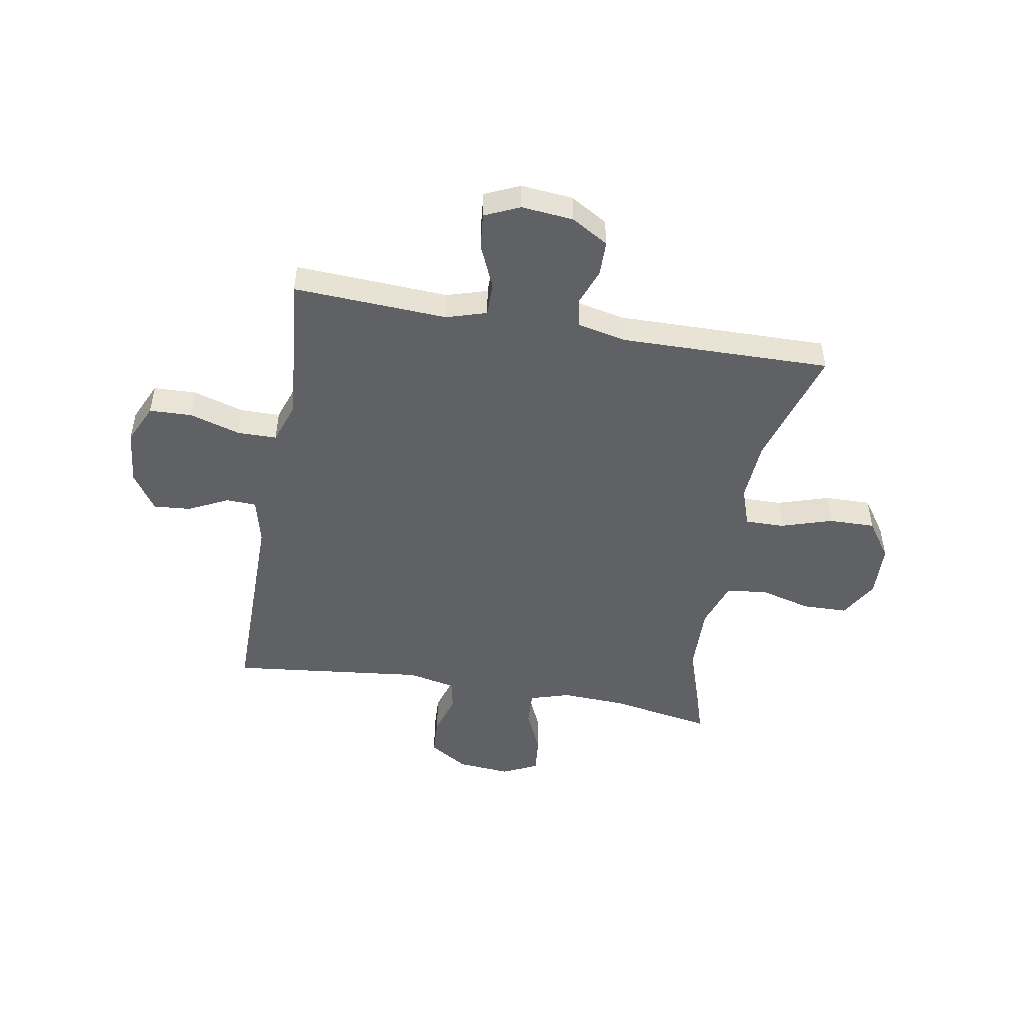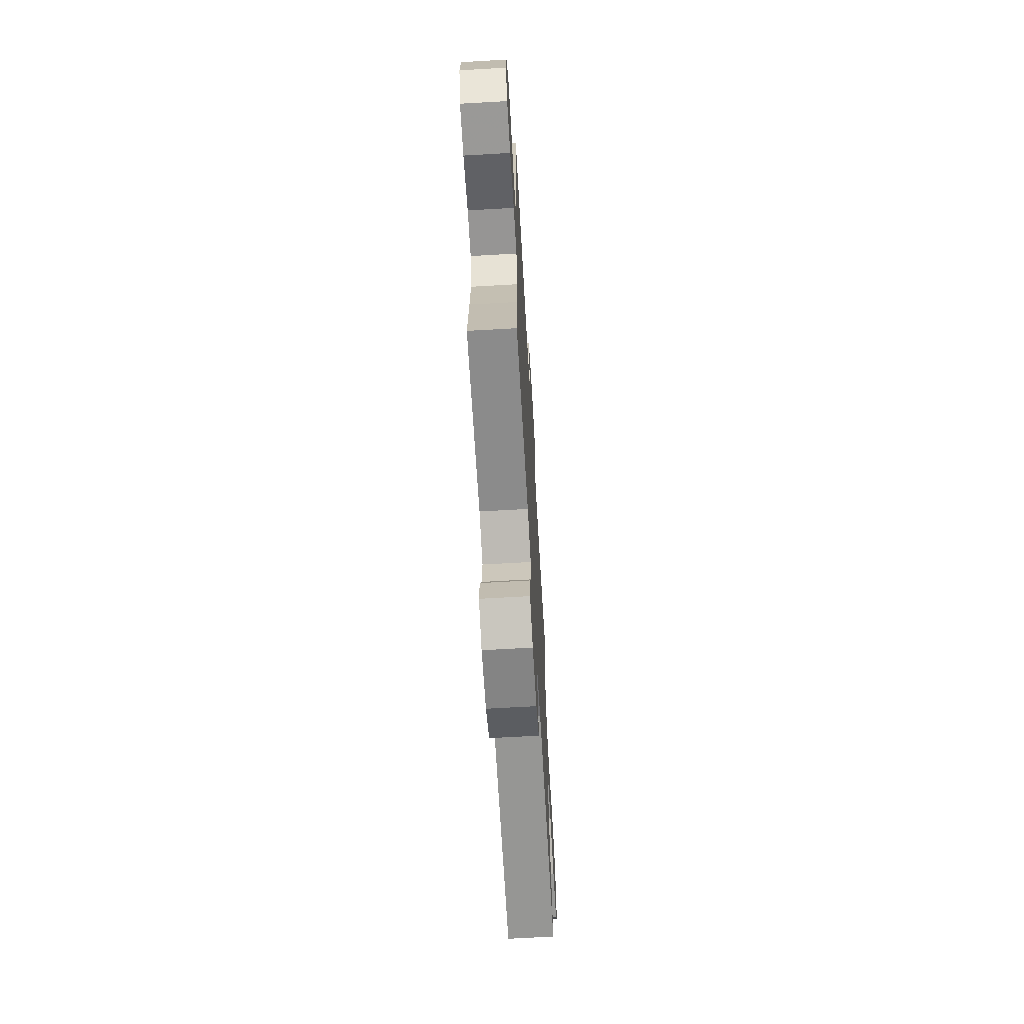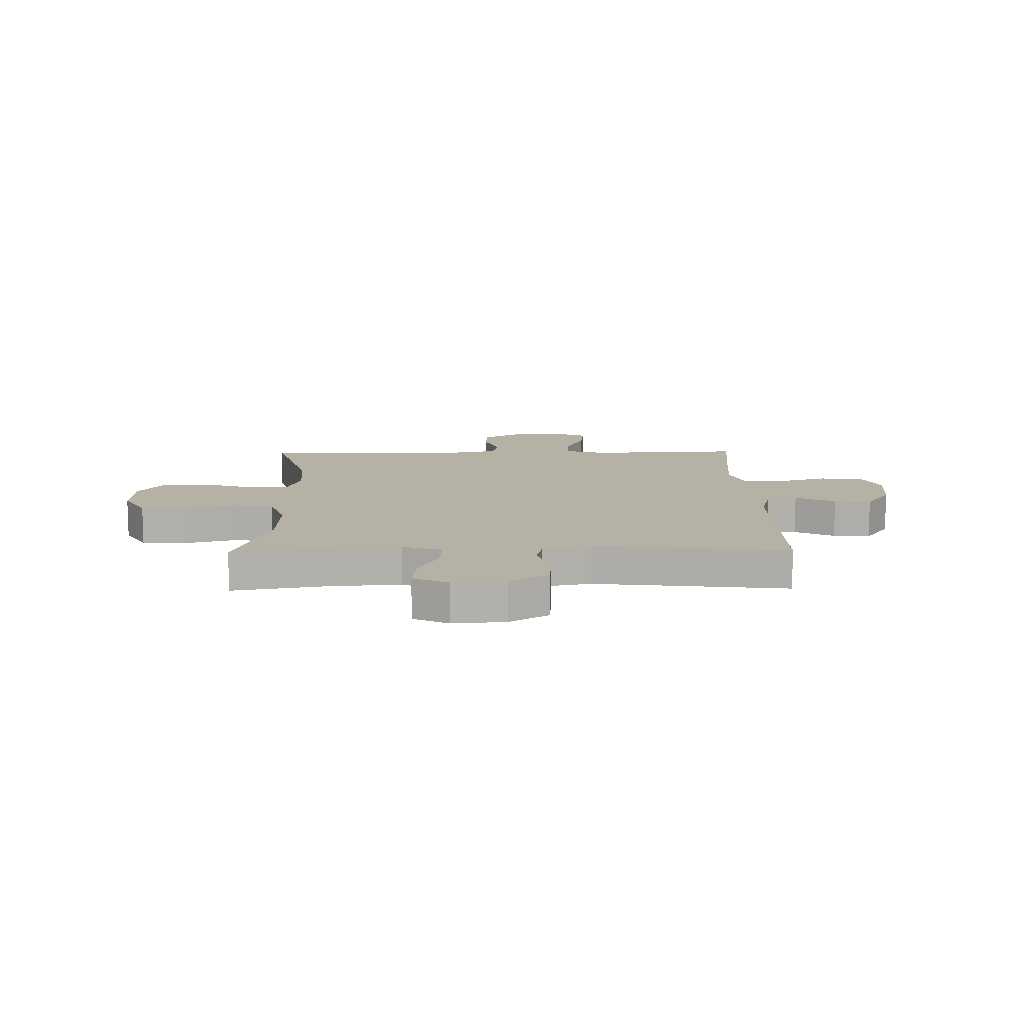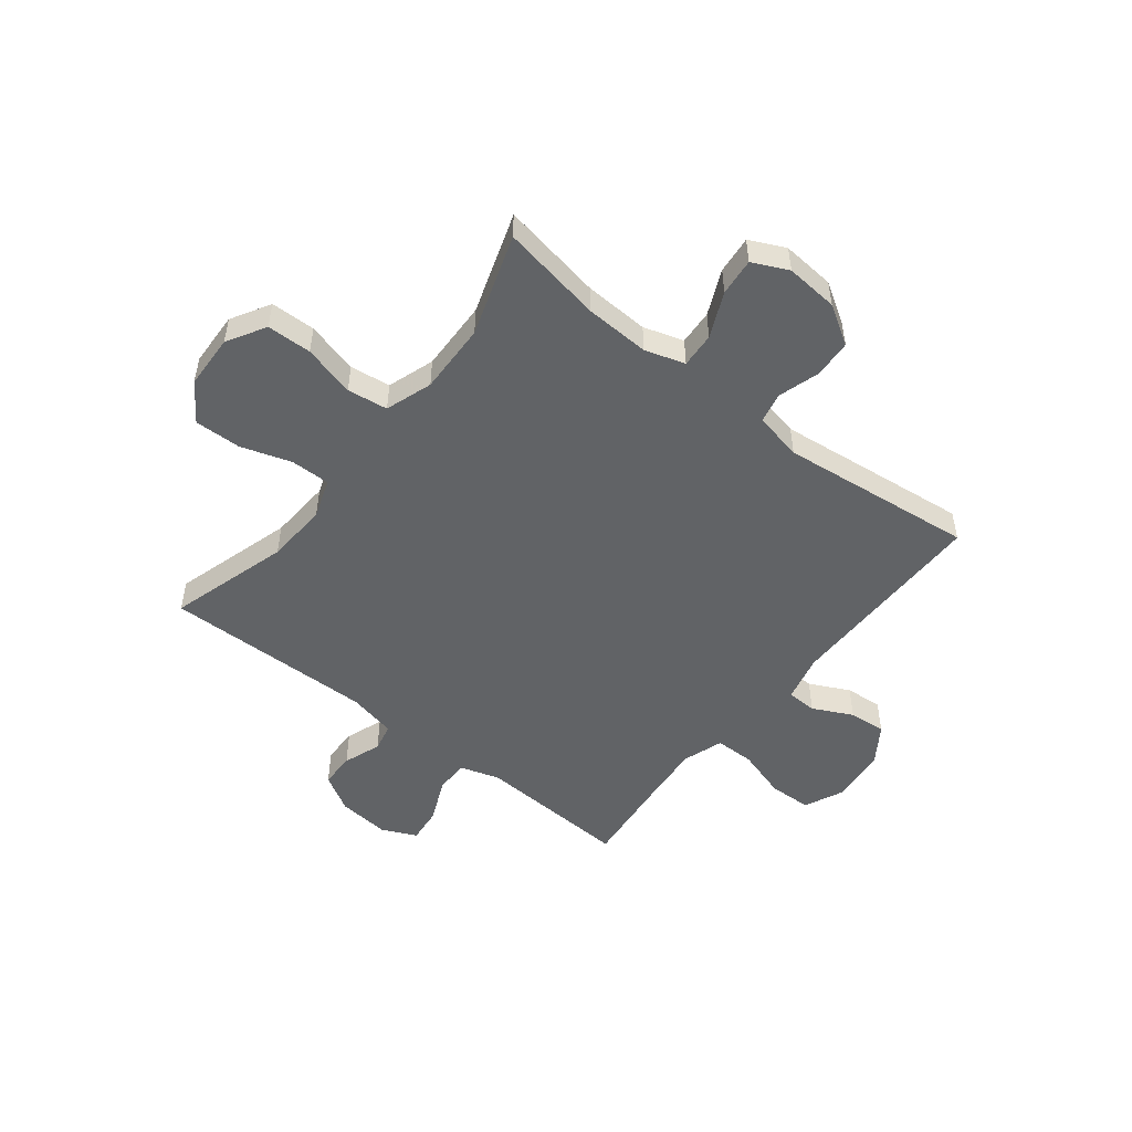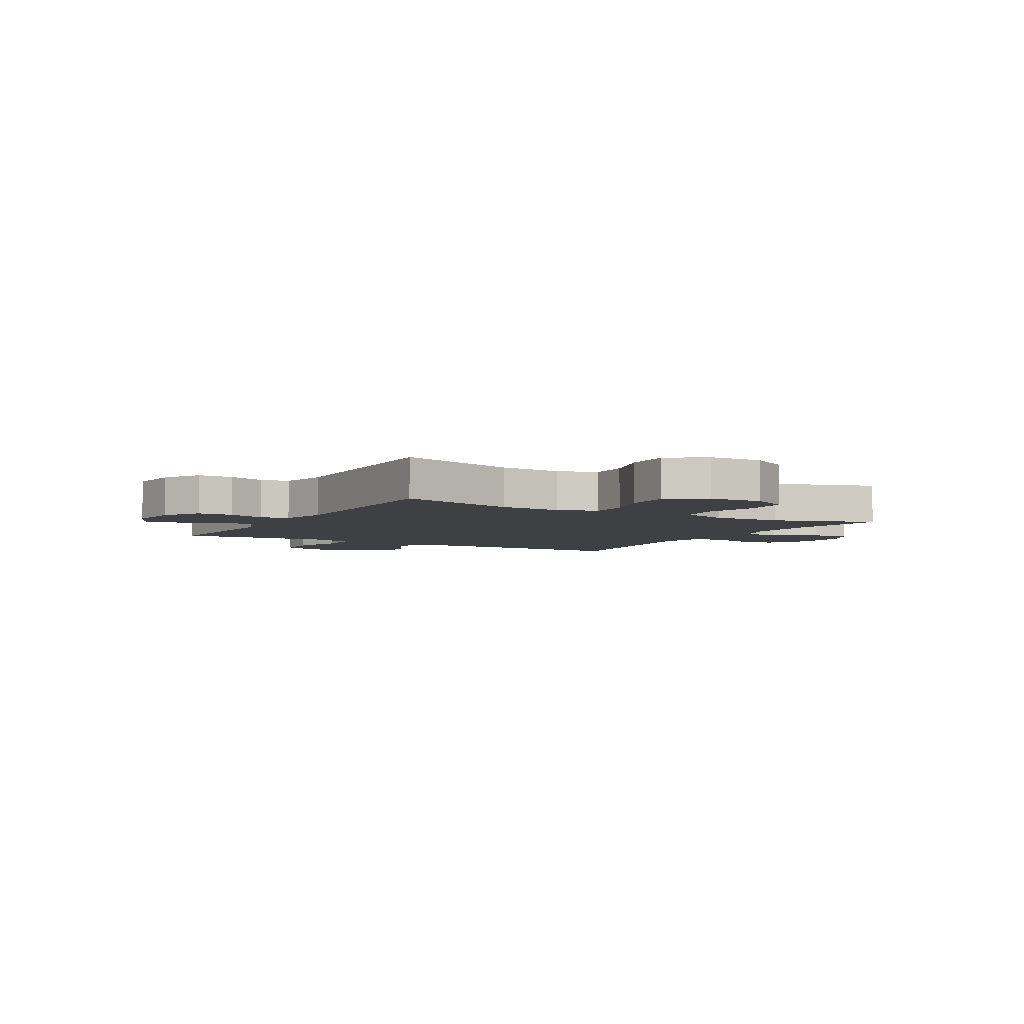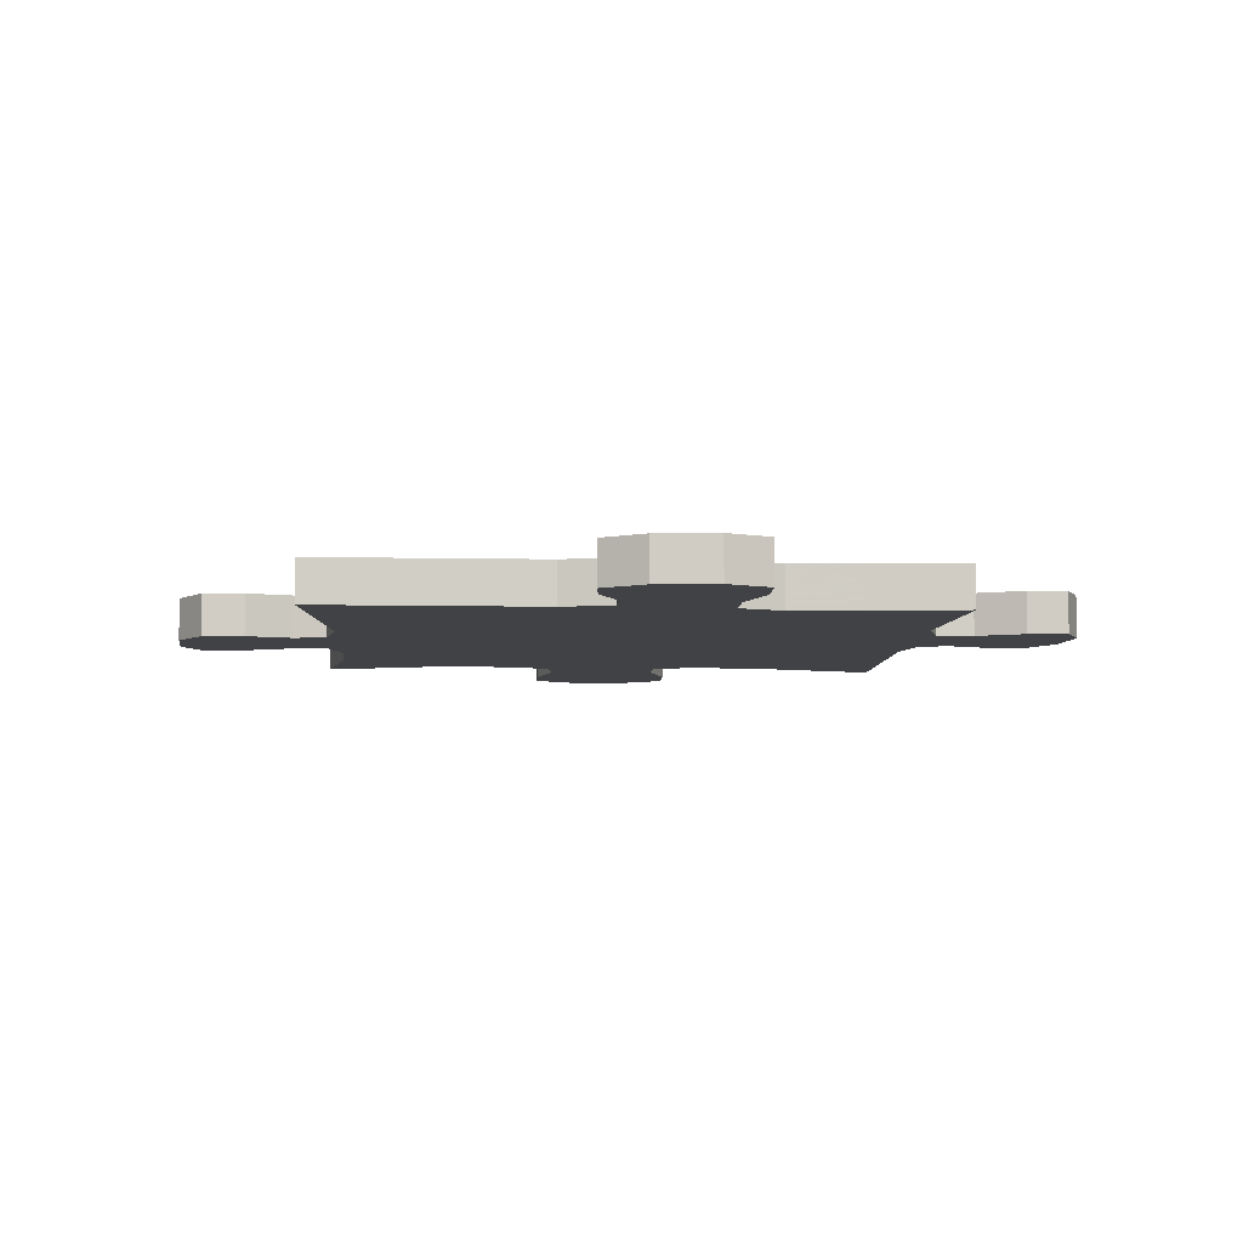
<metadata>
{"format":"obj","ext":"obj","renderer":"f3d","projection":"perspective","resolution":1024,"background":"white","views":[{"elev":-48.6,"azim":169.9,"up":"+Y"},{"elev":-66.7,"azim":93.3,"up":"+Z"},{"elev":11.8,"azim":-0.9,"up":"+Y"},{"elev":-50.8,"azim":-38.3,"up":"+Y"},{"elev":-4.8,"azim":-120.0,"up":"+Y"},{"elev":-6.5,"azim":86.3,"up":"+Y"}]}
</metadata>
<code>
v 0.5 0.07 0.5
v 0.5 0.07 0.119
v 0.521 0.07 0.033
v 0.576 0.07 0.031
v 0.649 0.07 0.067
v 0.717 0.07 0.073
v 0.763 0.07 0.004
v 0.774 0.07 -0.097
v 0.741 0.07 -0.17
v 0.663 0.07 -0.173
v 0.57 0.07 -0.145
v 0.498 0.07 -0.146
v 0.473 0.07 -0.22
v 0.483 0.07 -0.334
v 0.5 0.07 -0.5
v 0.336 0.07 -0.492
v 0.219 0.07 -0.486
v 0.145 0.07 -0.509
v 0.146 0.07 -0.571
v 0.181 0.07 -0.65
v 0.188 0.07 -0.716
v 0.124 0.07 -0.745
v 0.029 0.07 -0.736
v -0.039 0.07 -0.696
v -0.04 0.07 -0.632
v -0.015 0.07 -0.563
v -0.026 0.07 -0.512
v -0.115 0.07 -0.493
v -0.5 0.07 -0.5
v -0.435 0.07 -0.28
v -0.428 0.07 -0.167
v -0.453 0.07 -0.095
v -0.525 0.07 -0.096
v -0.618 0.07 -0.126
v -0.703 0.07 -0.128
v -0.751 0.07 -0.059
v -0.755 0.07 0.04
v -0.714 0.07 0.111
v -0.632 0.07 0.113
v -0.537 0.07 0.088
v -0.463 0.07 0.098
v -0.434 0.07 0.184
v -0.438 0.07 0.314
v -0.5 0.07 0.5
v -0.313 0.07 0.467
v -0.195 0.07 0.462
v -0.122 0.07 0.485
v -0.126 0.07 0.549
v -0.163 0.07 0.631
v -0.17 0.07 0.7
v -0.105 0.07 0.731
v -0.008 0.07 0.723
v 0.063 0.07 0.679
v 0.067 0.07 0.609
v 0.044 0.07 0.533
v 0.056 0.07 0.477
v 0.144 0.07 0.459
v 0.5 0 0.5
v 0.5 0 0.119
v 0.521 0 0.033
v 0.576 0 0.031
v 0.649 0 0.067
v 0.717 0 0.073
v 0.763 0 0.004
v 0.774 0 -0.097
v 0.741 0 -0.17
v 0.663 0 -0.173
v 0.57 0 -0.145
v 0.498 0 -0.146
v 0.473 0 -0.22
v 0.483 0 -0.334
v 0.5 0 -0.5
v 0.336 0 -0.492
v 0.219 0 -0.486
v 0.145 0 -0.509
v 0.146 0 -0.571
v 0.181 0 -0.65
v 0.188 0 -0.716
v 0.124 0 -0.745
v 0.029 0 -0.736
v -0.039 0 -0.696
v -0.04 0 -0.632
v -0.015 0 -0.563
v -0.026 0 -0.512
v -0.115 0 -0.493
v -0.5 0 -0.5
v -0.435 0 -0.28
v -0.428 0 -0.167
v -0.453 0 -0.095
v -0.525 0 -0.096
v -0.618 0 -0.126
v -0.703 0 -0.128
v -0.751 0 -0.059
v -0.755 0 0.04
v -0.714 0 0.111
v -0.632 0 0.113
v -0.537 0 0.088
v -0.463 0 0.098
v -0.434 0 0.184
v -0.438 0 0.314
v -0.5 0 0.5
v -0.313 0 0.467
v -0.195 0 0.462
v -0.122 0 0.485
v -0.126 0 0.549
v -0.163 0 0.631
v -0.17 0 0.7
v -0.105 0 0.731
v -0.008 0 0.723
v 0.063 0 0.679
v 0.067 0 0.609
v 0.044 0 0.533
v 0.056 0 0.477
v 0.144 0 0.459
f 53 54 55
f 52 53 55
f 51 52 55
f 50 51 55
f 49 50 55
f 48 49 55
f 47 48 55 56
f 46 47 56 57
f 43 44 45
f 42 43 45 46
f 41 42 46 57
f 38 39 40
f 37 38 40
f 36 37 40
f 35 36 40
f 34 35 40
f 33 34 40
f 32 33 40 41
f 57 1 2
f 41 57 2
f 32 41 2
f 31 32 2
f 28 29 30
f 31 2 3
f 30 31 3
f 28 30 3
f 27 28 3
f 24 25 26
f 23 24 26
f 22 23 26
f 21 22 26
f 20 21 26
f 19 20 26
f 18 19 26 27
f 14 15 16 17
f 17 18 27
f 14 17 27
f 13 14 27
f 9 10 11
f 8 9 11
f 7 8 11
f 6 7 11
f 5 6 11
f 4 5 11
f 4 11 12
f 3 4 12
f 3 12 13 27
f 112 111 110
f 112 110 109
f 112 109 108
f 112 108 107
f 112 107 106
f 112 106 105
f 113 112 105 104
f 114 113 104 103
f 102 101 100
f 103 102 100 99
f 114 103 99 98
f 97 96 95
f 97 95 94
f 97 94 93
f 97 93 92
f 97 92 91
f 97 91 90
f 98 97 90 89
f 59 58 114
f 59 114 98
f 59 98 89
f 59 89 88
f 87 86 85
f 60 59 88
f 60 88 87
f 60 87 85
f 60 85 84
f 83 82 81
f 83 81 80
f 83 80 79
f 83 79 78
f 83 78 77
f 83 77 76
f 84 83 76 75
f 74 73 72 71
f 84 75 74
f 84 74 71
f 84 71 70
f 68 67 66
f 68 66 65
f 68 65 64
f 68 64 63
f 68 63 62
f 68 62 61
f 69 68 61
f 69 61 60
f 84 70 69 60
f 1 58 59 2
f 2 59 60 3
f 3 60 61 4
f 4 61 62 5
f 5 62 63 6
f 6 63 64 7
f 7 64 65 8
f 8 65 66 9
f 9 66 67 10
f 10 67 68 11
f 11 68 69 12
f 12 69 70 13
f 13 70 71 14
f 14 71 72 15
f 15 72 73 16
f 16 73 74 17
f 17 74 75 18
f 18 75 76 19
f 19 76 77 20
f 20 77 78 21
f 21 78 79 22
f 22 79 80 23
f 23 80 81 24
f 24 81 82 25
f 25 82 83 26
f 26 83 84 27
f 27 84 85 28
f 28 85 86 29
f 29 86 87 30
f 30 87 88 31
f 31 88 89 32
f 32 89 90 33
f 33 90 91 34
f 34 91 92 35
f 35 92 93 36
f 36 93 94 37
f 37 94 95 38
f 38 95 96 39
f 39 96 97 40
f 40 97 98 41
f 41 98 99 42
f 42 99 100 43
f 43 100 101 44
f 44 101 102 45
f 45 102 103 46
f 46 103 104 47
f 47 104 105 48
f 48 105 106 49
f 49 106 107 50
f 50 107 108 51
f 51 108 109 52
f 52 109 110 53
f 53 110 111 54
f 54 111 112 55
f 55 112 113 56
f 56 113 114 57
f 57 114 58 1

</code>
